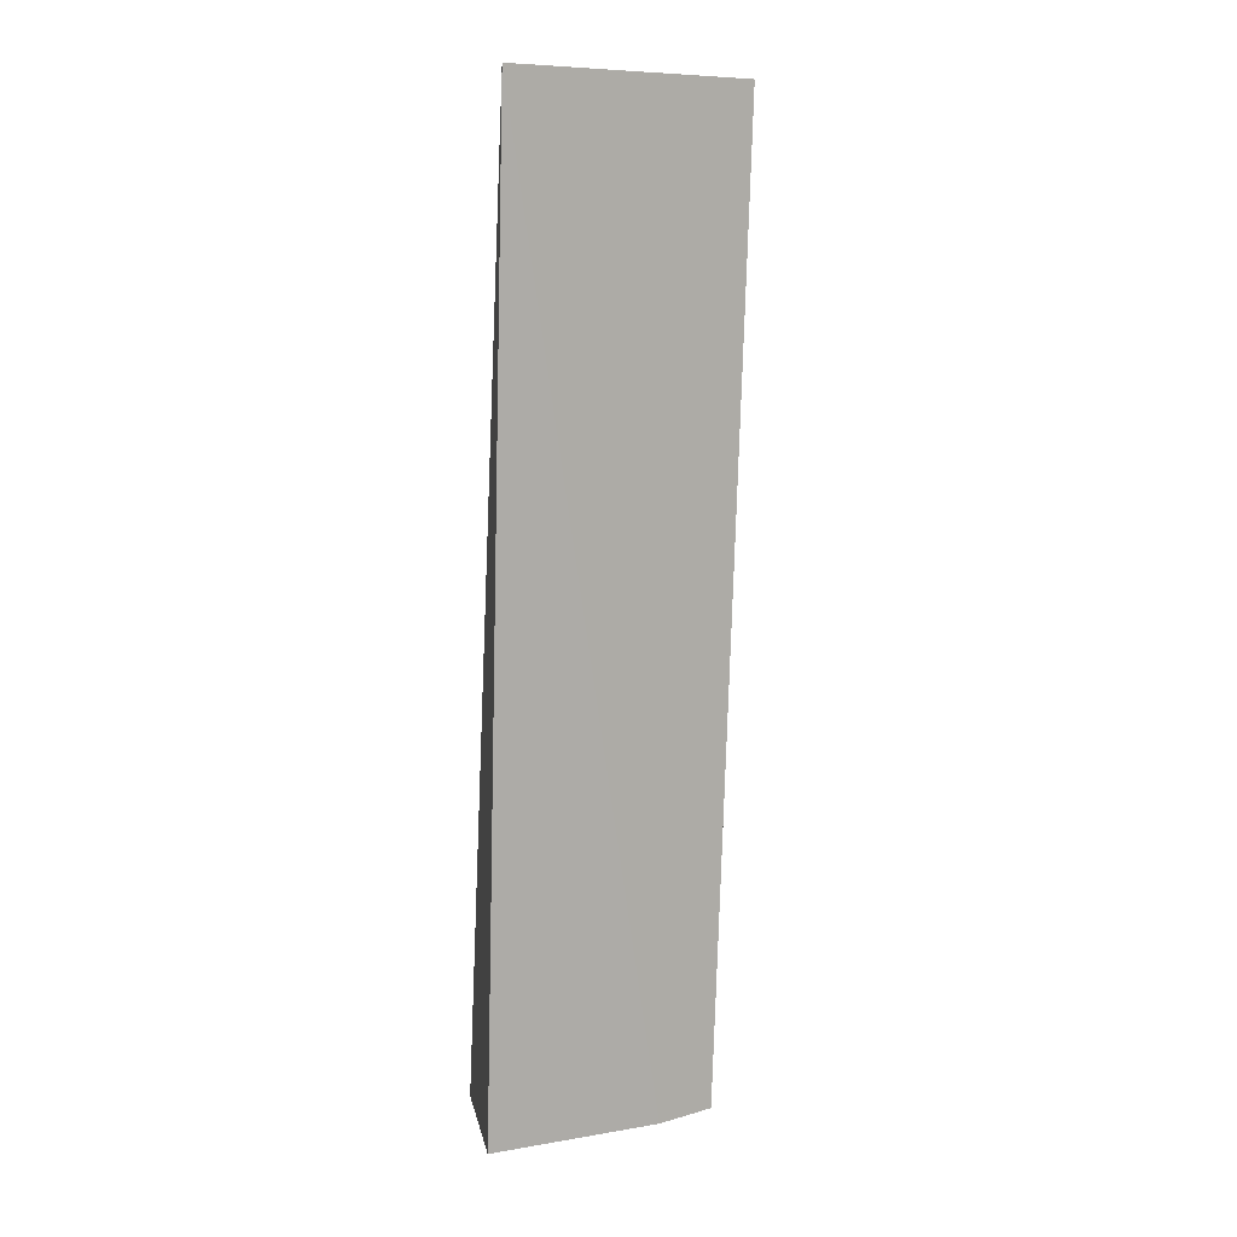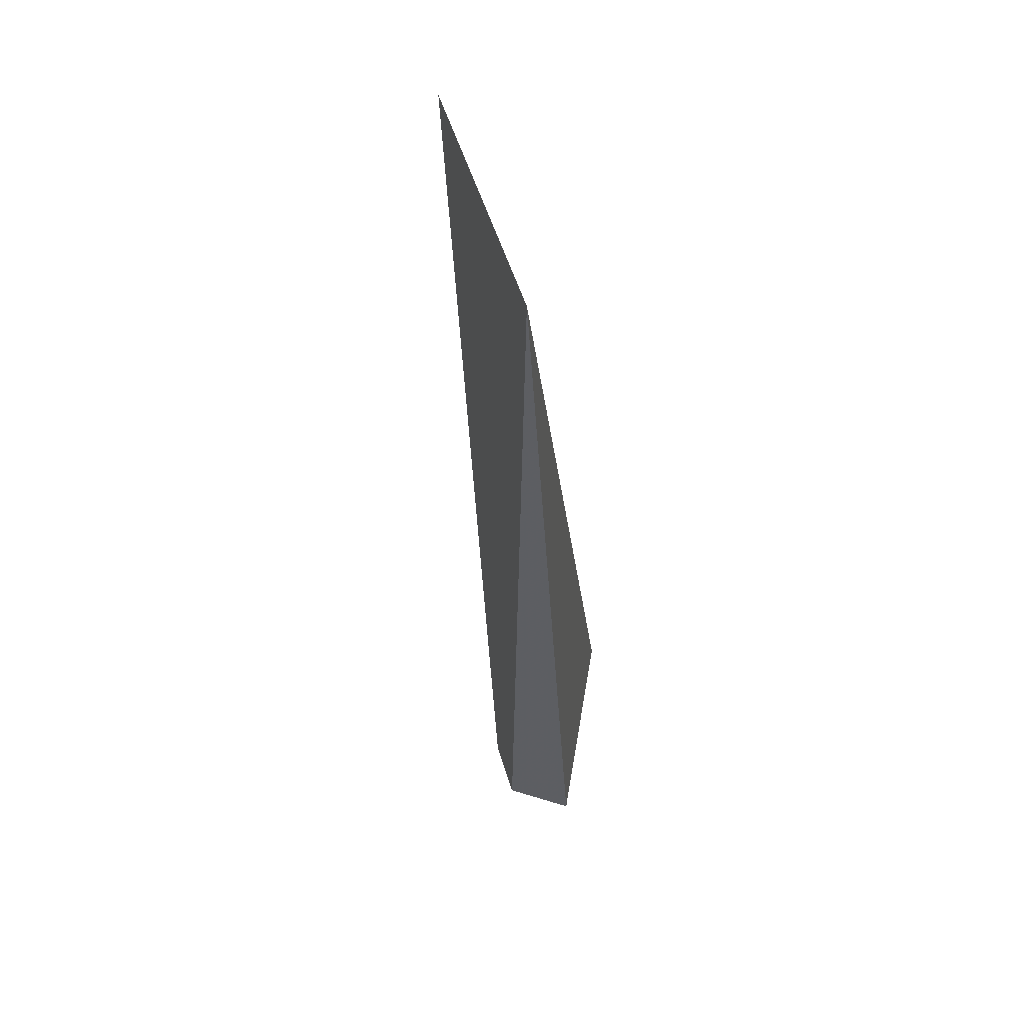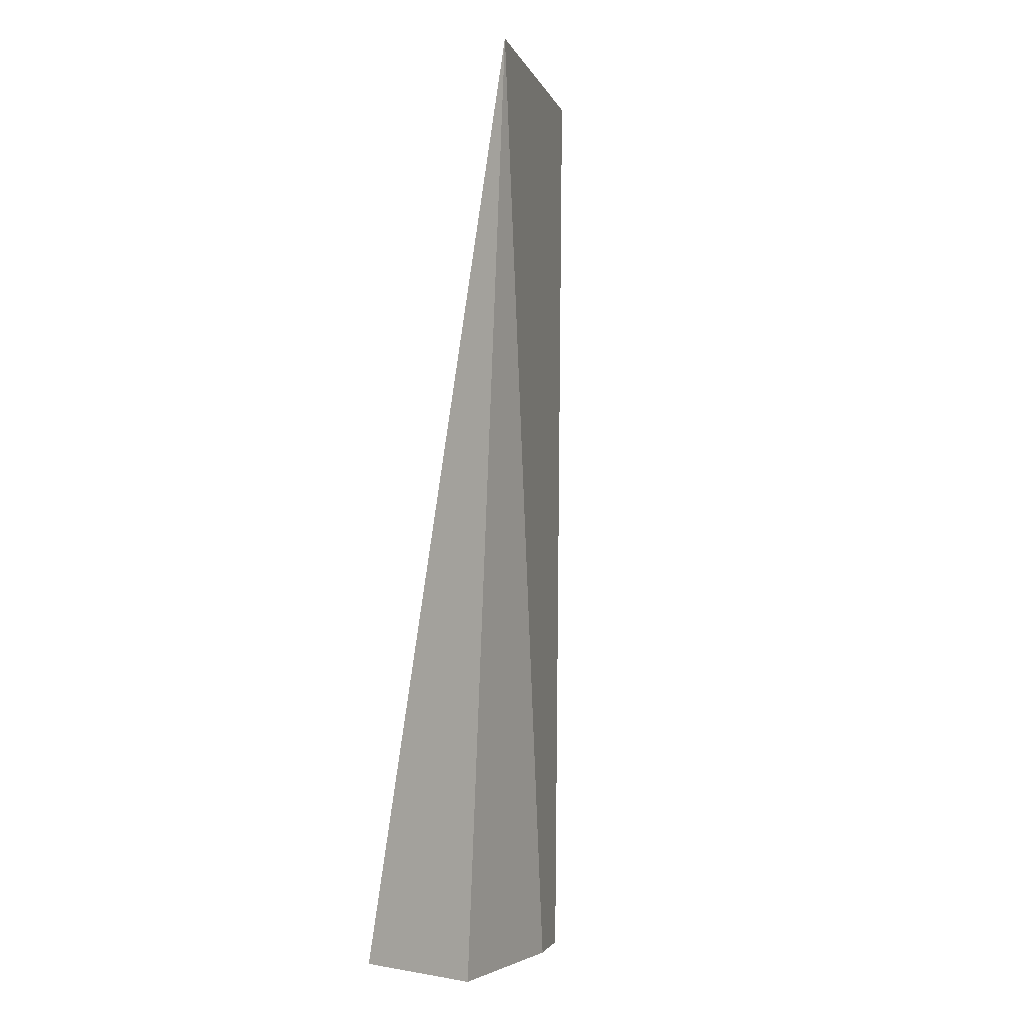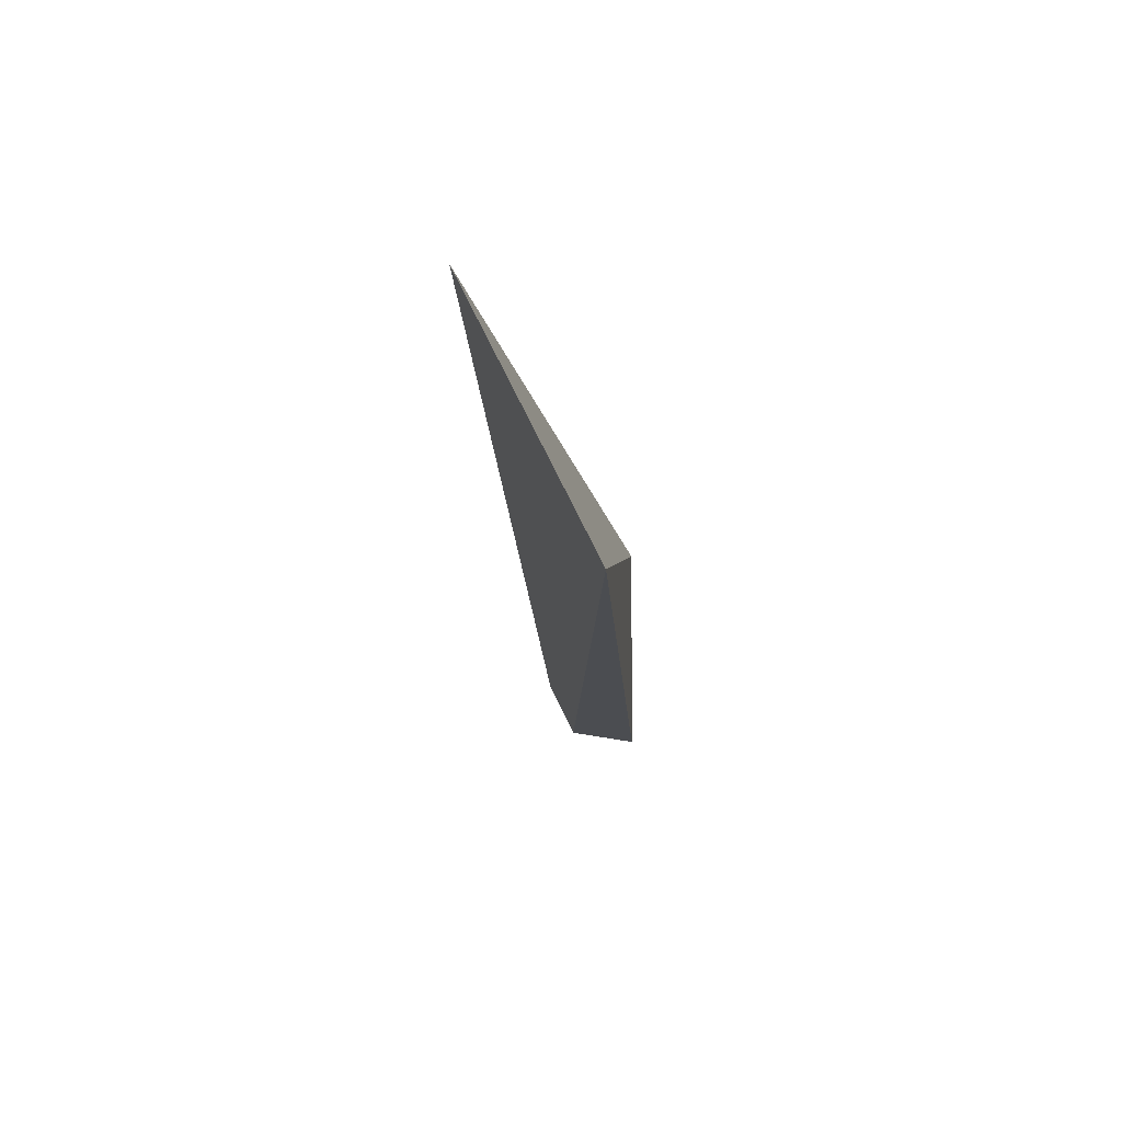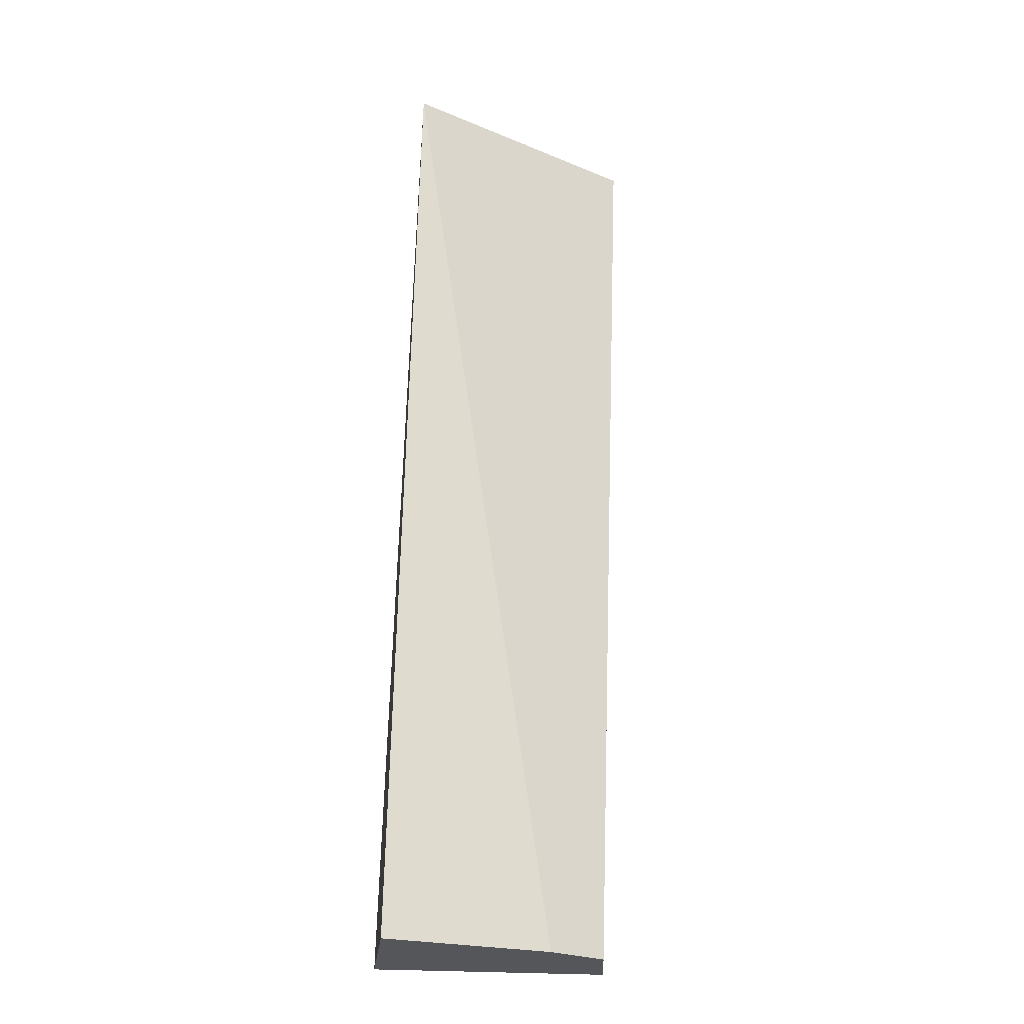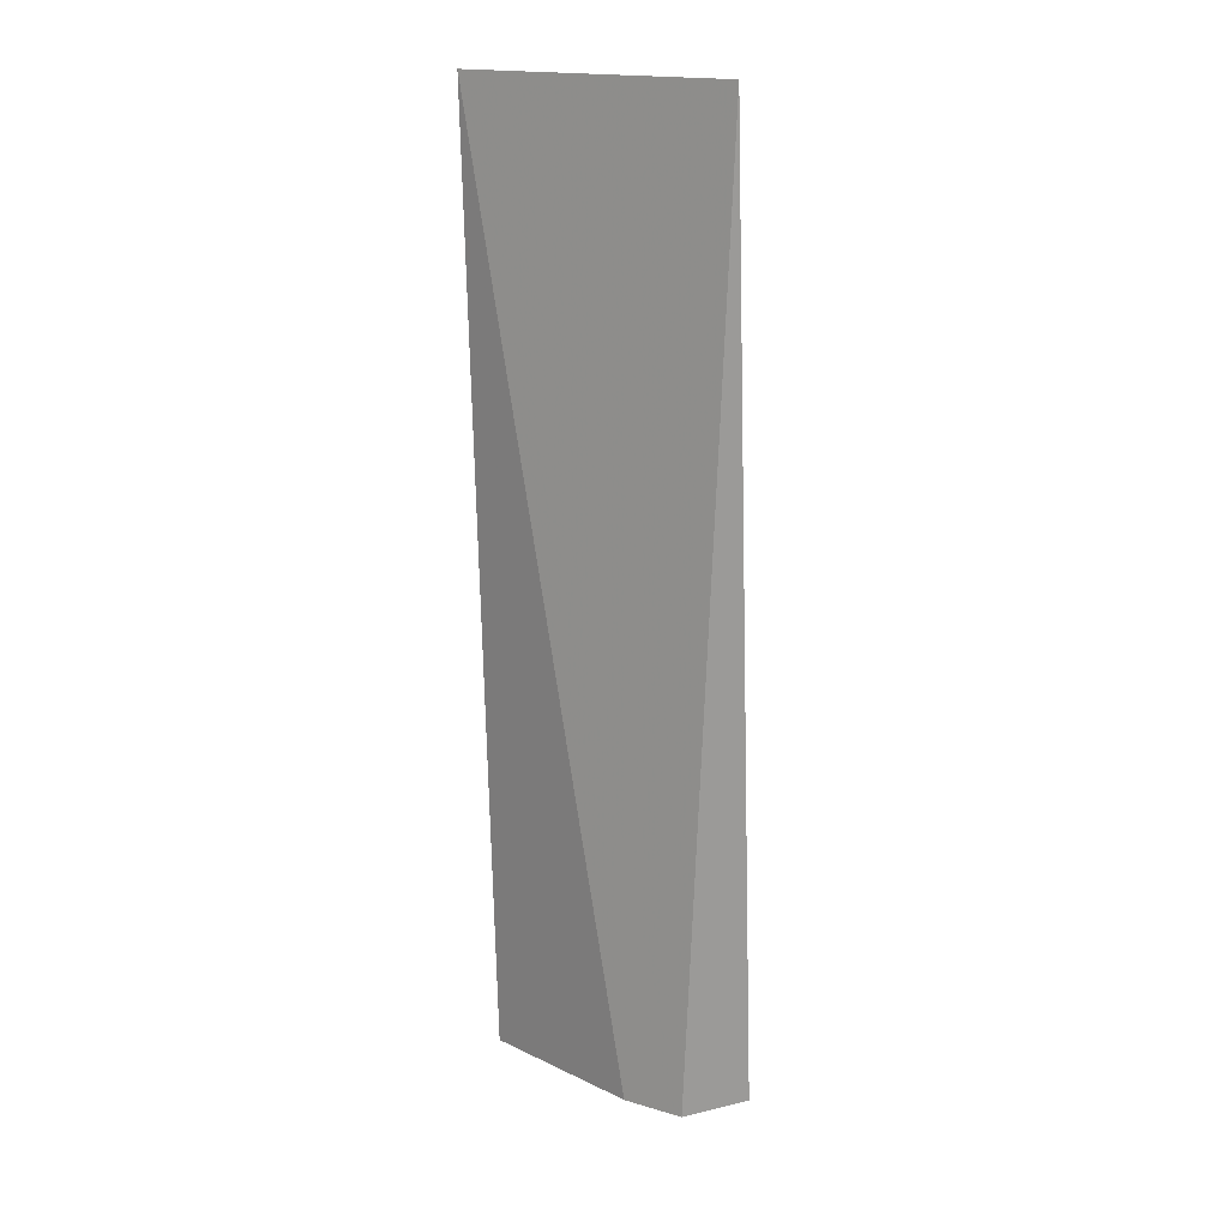
<metadata>
{"format":"obj","ext":"obj","renderer":"f3d","projection":"perspective","resolution":1024,"background":"white","views":[{"elev":9.4,"azim":-10.4,"up":"+Y"},{"elev":54.3,"azim":99.5,"up":"+Y"},{"elev":-3.1,"azim":-49.4,"up":"+Y"},{"elev":75.5,"azim":90.4,"up":"+Y"},{"elev":-26.1,"azim":-6.5,"up":"+Y"},{"elev":17.8,"azim":56.5,"up":"+Y"}]}
</metadata>
<code>
v 0.03095 0.02795 0.005773
v 0.03695 0 0.002773
v 0.03805 0.02795 0.002227
v 0.03045 0 0.0006818
v 0.03045 0 0.004773
v 0.03727 0 0.0006818
v 0.03532 0 0.003591
f 1 2 3
f 1 3 4
f 5 1 4
f 5 4 2
f 6 3 2
f 6 2 4
f 6 4 3
f 7 5 2
f 7 2 1
f 7 1 5

</code>
